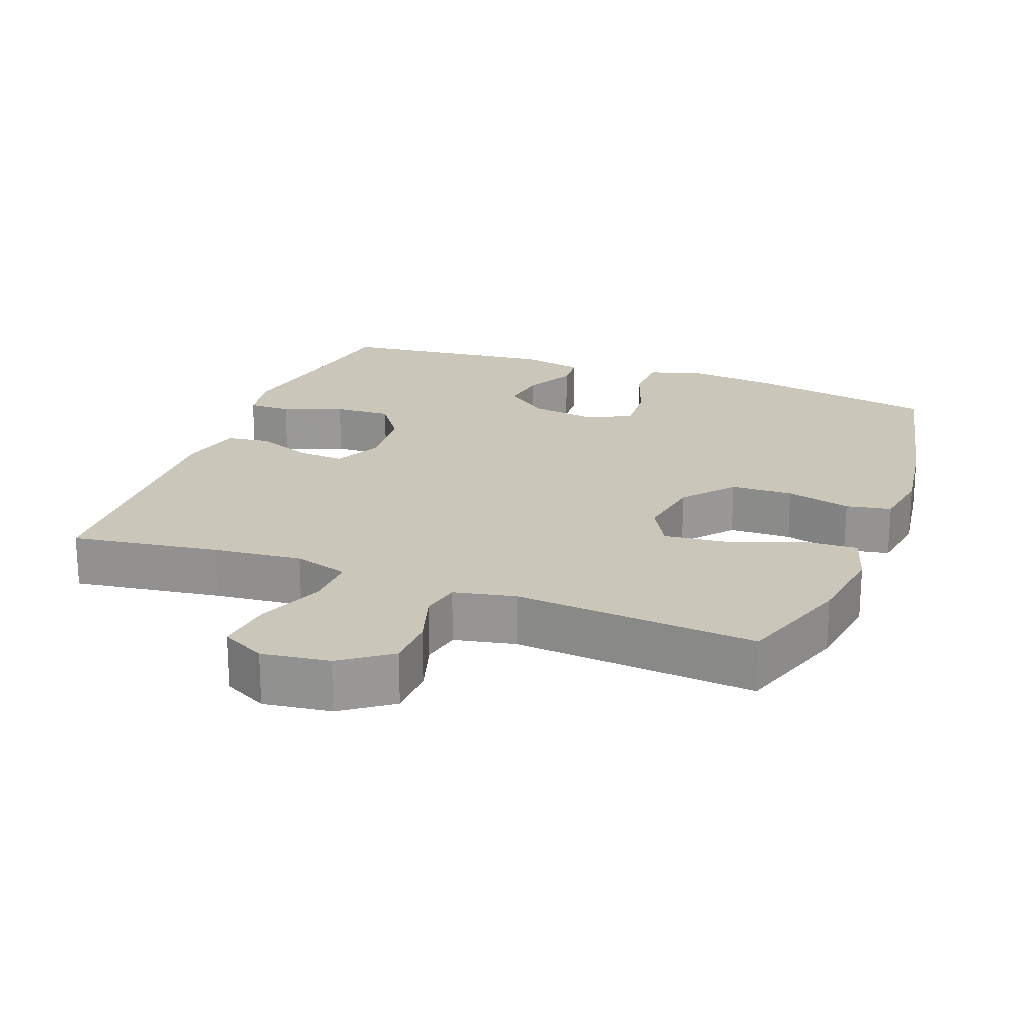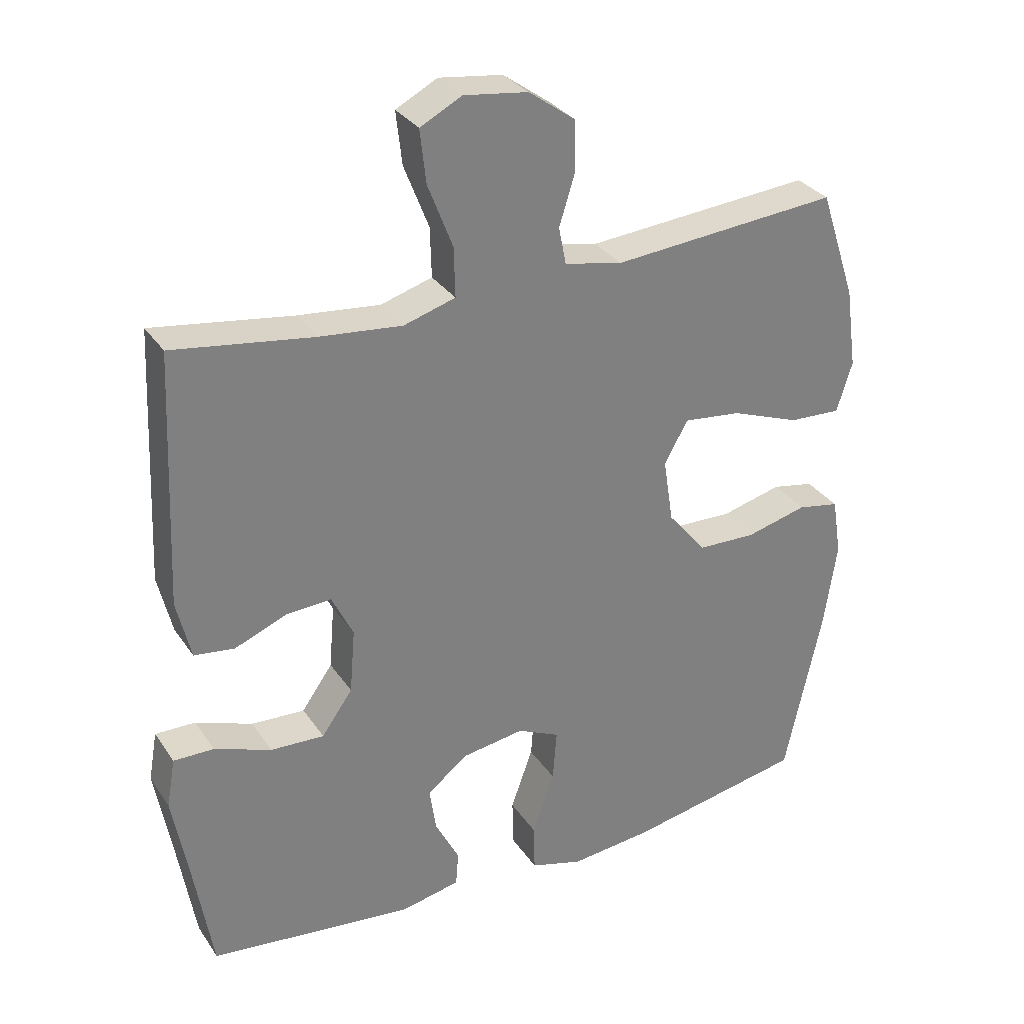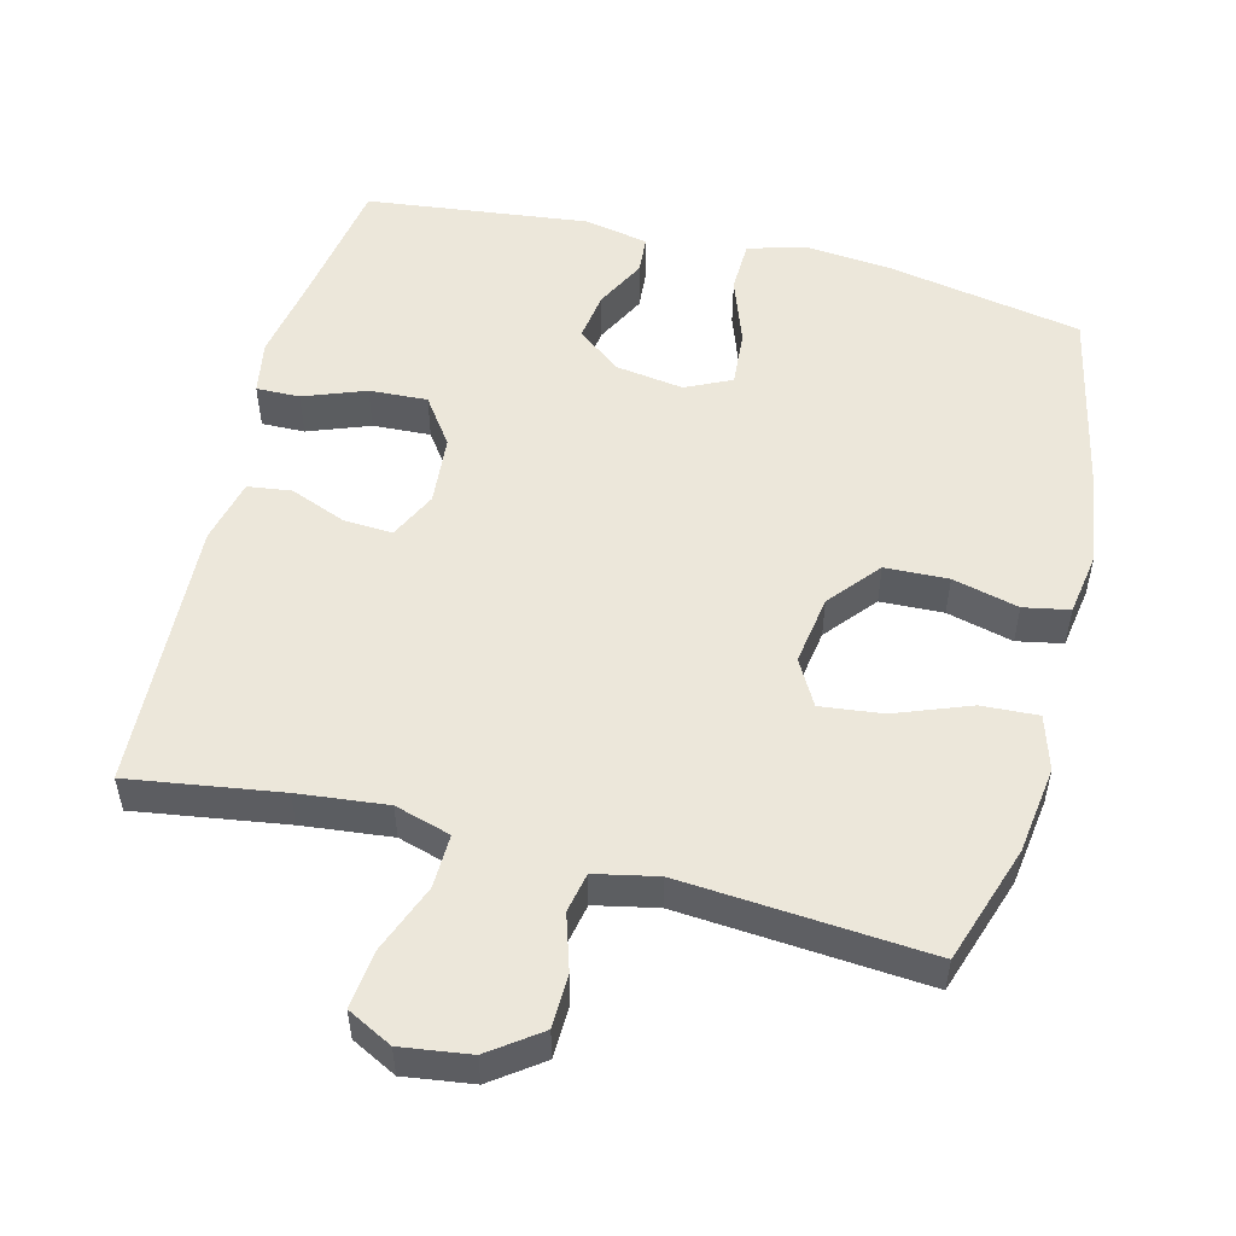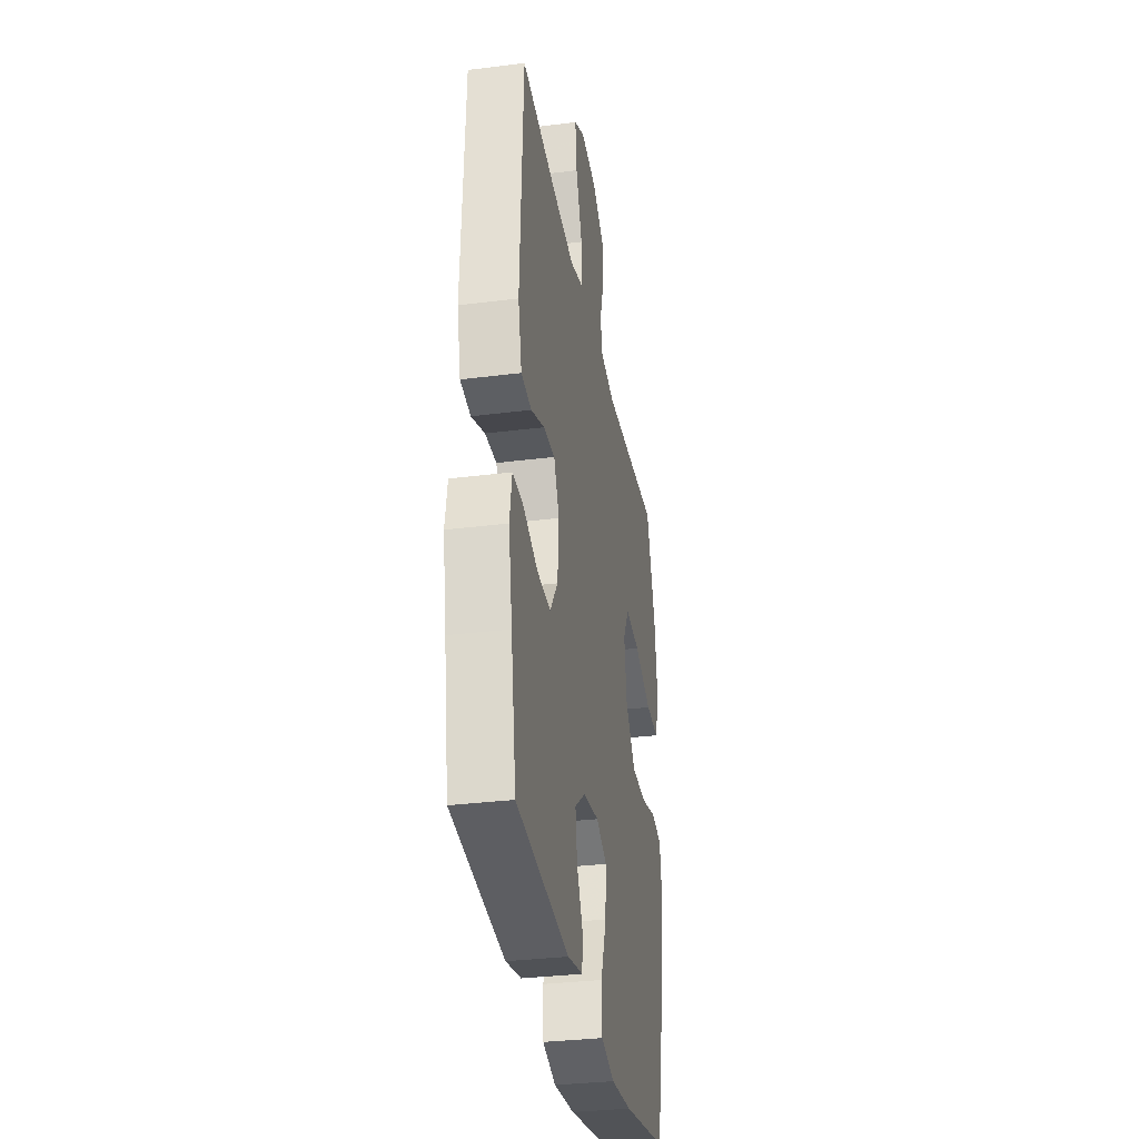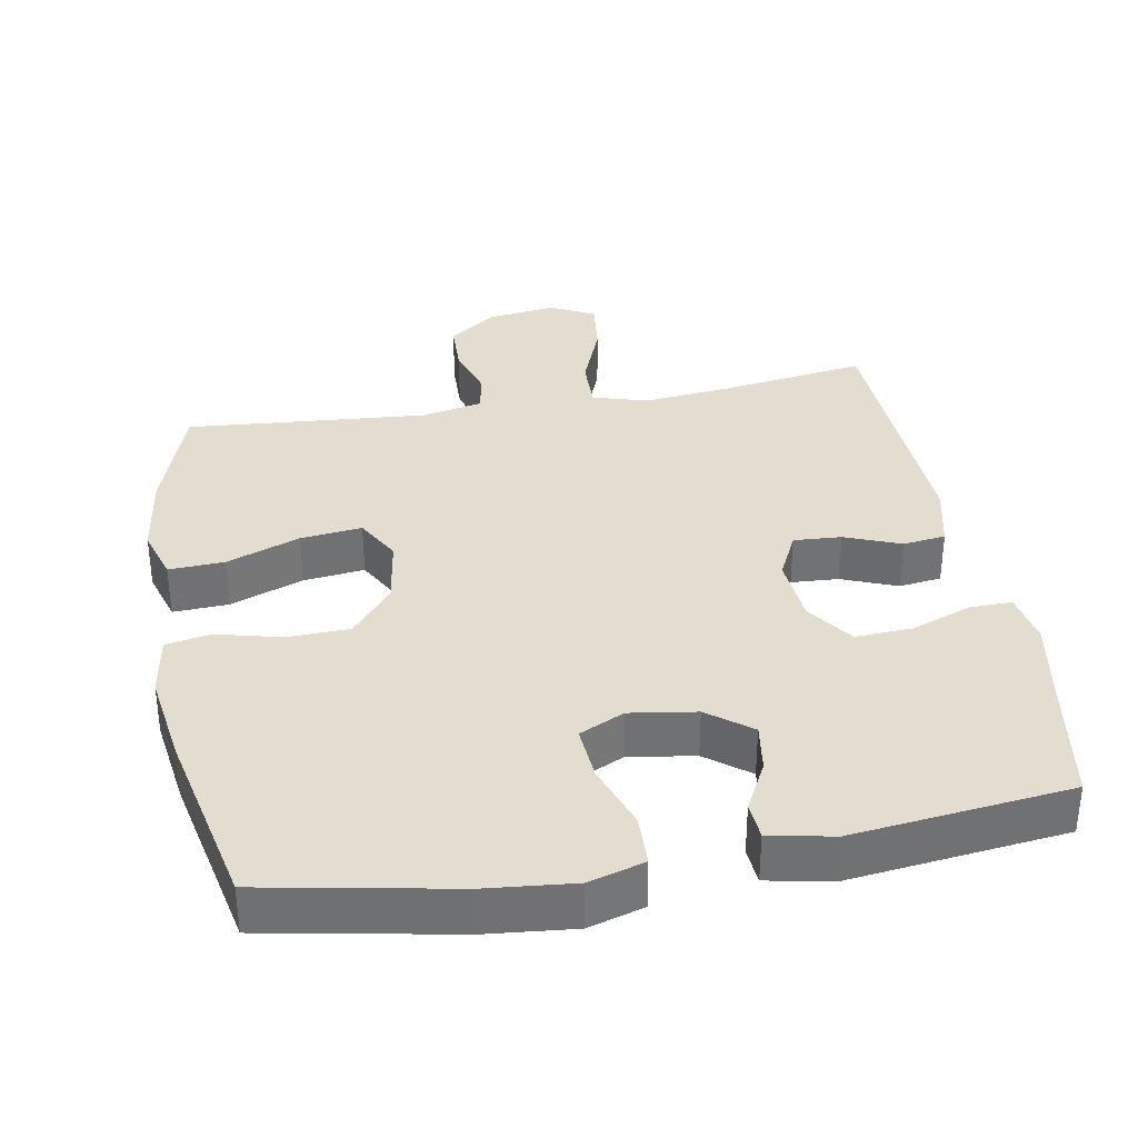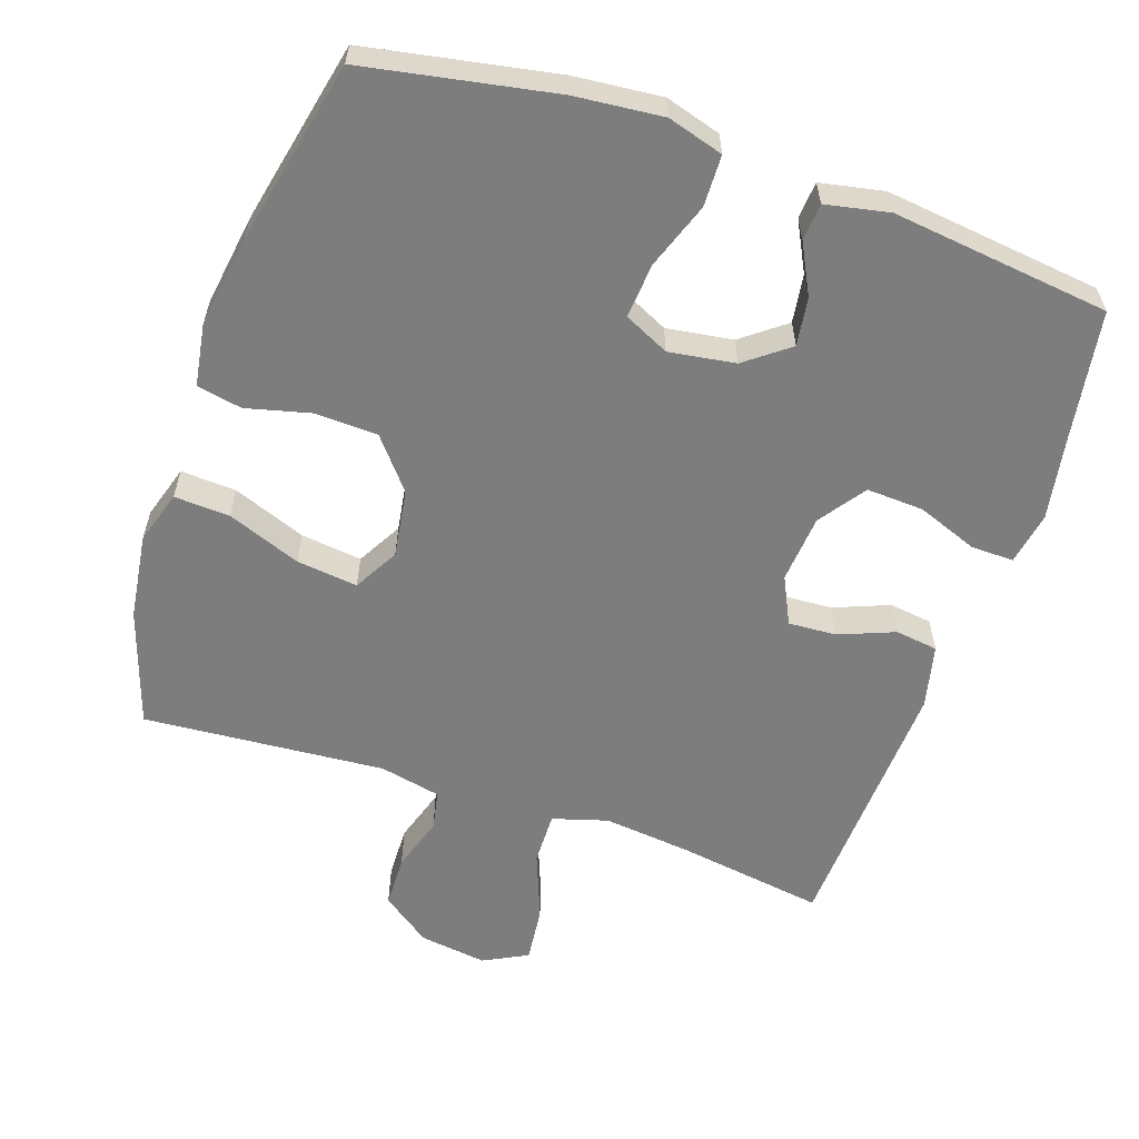
<metadata>
{"format":"obj","ext":"obj","renderer":"f3d","projection":"perspective","resolution":1024,"background":"white","views":[{"elev":21.1,"azim":20.8,"up":"+Y"},{"elev":31.3,"azim":-28.2,"up":"+Z"},{"elev":52.8,"azim":14.2,"up":"+Y"},{"elev":-32.5,"azim":-80.0,"up":"+Z"},{"elev":35.0,"azim":169.9,"up":"+Y"},{"elev":-59.1,"azim":161.1,"up":"+Y"}]}
</metadata>
<code>
v 0.5 0.07 -0.5
v 0.234 0.07 -0.55
v 0.111 0.07 -0.562
v 0.033 0.07 -0.539
v 0.031 0.07 -0.467
v 0.064 0.07 -0.374
v 0.07 0.07 -0.297
v 0.007 0.07 -0.267
v -0.086 0.07 -0.281
v -0.147 0.07 -0.328
v -0.137 0.07 -0.396
v -0.101 0.07 -0.466
v -0.105 0.07 -0.518
v -0.194 0.07 -0.536
v -0.5 0.07 -0.5
v -0.53 0.07 -0.318
v -0.551 0.07 -0.201
v -0.538 0.07 -0.127
v -0.478 0.07 -0.128
v -0.393 0.07 -0.16
v -0.313 0.07 -0.164
v -0.267 0.07 -0.099
v -0.259 0.07 -0.003
v -0.291 0.07 0.063
v -0.358 0.07 0.059
v -0.436 0.07 0.028
v -0.496 0.07 0.036
v -0.517 0.07 0.125
v -0.5 0.07 0.5
v -0.292 0.07 0.469
v -0.169 0.07 0.456
v -0.092 0.07 0.479
v -0.094 0.07 0.553
v -0.131 0.07 0.648
v -0.14 0.07 0.727
v -0.078 0.07 0.759
v 0.017 0.07 0.746
v 0.086 0.07 0.696
v 0.088 0.07 0.623
v 0.064 0.07 0.546
v 0.075 0.07 0.491
v 0.161 0.07 0.473
v 0.5 0.07 0.5
v 0.554 0.07 0.338
v 0.571 0.07 0.217
v 0.548 0.07 0.142
v 0.47 0.07 0.146
v 0.367 0.07 0.185
v 0.281 0.07 0.195
v 0.246 0.07 0.132
v 0.261 0.07 0.036
v 0.319 0.07 -0.034
v 0.406 0.07 -0.037
v 0.497 0.07 -0.014
v 0.56 0.07 -0.026
v 0.574 0.07 -0.113
v 0.555 0.07 -0.243
v 0.5 0 -0.5
v 0.234 0 -0.55
v 0.111 0 -0.562
v 0.033 0 -0.539
v 0.031 0 -0.467
v 0.064 0 -0.374
v 0.07 0 -0.297
v 0.007 0 -0.267
v -0.086 0 -0.281
v -0.147 0 -0.328
v -0.137 0 -0.396
v -0.101 0 -0.466
v -0.105 0 -0.518
v -0.194 0 -0.536
v -0.5 0 -0.5
v -0.53 0 -0.318
v -0.551 0 -0.201
v -0.538 0 -0.127
v -0.478 0 -0.128
v -0.393 0 -0.16
v -0.313 0 -0.164
v -0.267 0 -0.099
v -0.259 0 -0.003
v -0.291 0 0.063
v -0.358 0 0.059
v -0.436 0 0.028
v -0.496 0 0.036
v -0.517 0 0.125
v -0.5 0 0.5
v -0.292 0 0.469
v -0.169 0 0.456
v -0.092 0 0.479
v -0.094 0 0.553
v -0.131 0 0.648
v -0.14 0 0.727
v -0.078 0 0.759
v 0.017 0 0.746
v 0.086 0 0.696
v 0.088 0 0.623
v 0.064 0 0.546
v 0.075 0 0.491
v 0.161 0 0.473
v 0.5 0 0.5
v 0.554 0 0.338
v 0.571 0 0.217
v 0.548 0 0.142
v 0.47 0 0.146
v 0.367 0 0.185
v 0.281 0 0.195
v 0.246 0 0.132
v 0.261 0 0.036
v 0.319 0 -0.034
v 0.406 0 -0.037
v 0.497 0 -0.014
v 0.56 0 -0.026
v 0.574 0 -0.113
v 0.555 0 -0.243
f 53 54 55 56
f 52 53 56 57
f 45 46 47 48
f 45 48 49
f 42 43 44 45
f 41 42 45 49
f 37 38 39 40
f 37 40 41
f 36 37 41
f 33 34 35 36
f 32 33 36 41
f 31 32 41 49
f 27 28 29 30
f 25 26 27 30
f 24 25 30 31
f 23 24 31 49
f 17 18 19 20
f 16 17 20 21
f 15 16 21
f 14 15 21 22
f 11 12 13 14
f 10 11 14 22
f 3 4 5 6
f 3 6 7
f 2 3 7
f 52 57 1 2
f 51 52 2 7
f 50 51 7 8
f 49 50 8 9
f 22 23 49
f 9 10 22 49
f 113 112 111 110
f 114 113 110 109
f 105 104 103 102
f 106 105 102
f 102 101 100 99
f 106 102 99 98
f 97 96 95 94
f 98 97 94
f 98 94 93
f 93 92 91 90
f 98 93 90 89
f 106 98 89 88
f 87 86 85 84
f 87 84 83 82
f 88 87 82 81
f 106 88 81 80
f 77 76 75 74
f 78 77 74 73
f 78 73 72
f 79 78 72 71
f 71 70 69 68
f 79 71 68 67
f 63 62 61 60
f 64 63 60
f 64 60 59
f 59 58 114 109
f 64 59 109 108
f 65 64 108 107
f 66 65 107 106
f 106 80 79
f 106 79 67 66
f 1 58 59 2
f 2 59 60 3
f 3 60 61 4
f 4 61 62 5
f 5 62 63 6
f 6 63 64 7
f 7 64 65 8
f 8 65 66 9
f 9 66 67 10
f 10 67 68 11
f 11 68 69 12
f 12 69 70 13
f 13 70 71 14
f 14 71 72 15
f 15 72 73 16
f 16 73 74 17
f 17 74 75 18
f 18 75 76 19
f 19 76 77 20
f 20 77 78 21
f 21 78 79 22
f 22 79 80 23
f 23 80 81 24
f 24 81 82 25
f 25 82 83 26
f 26 83 84 27
f 27 84 85 28
f 28 85 86 29
f 29 86 87 30
f 30 87 88 31
f 31 88 89 32
f 32 89 90 33
f 33 90 91 34
f 34 91 92 35
f 35 92 93 36
f 36 93 94 37
f 37 94 95 38
f 38 95 96 39
f 39 96 97 40
f 40 97 98 41
f 41 98 99 42
f 42 99 100 43
f 43 100 101 44
f 44 101 102 45
f 45 102 103 46
f 46 103 104 47
f 47 104 105 48
f 48 105 106 49
f 49 106 107 50
f 50 107 108 51
f 51 108 109 52
f 52 109 110 53
f 53 110 111 54
f 54 111 112 55
f 55 112 113 56
f 56 113 114 57
f 57 114 58 1

</code>
